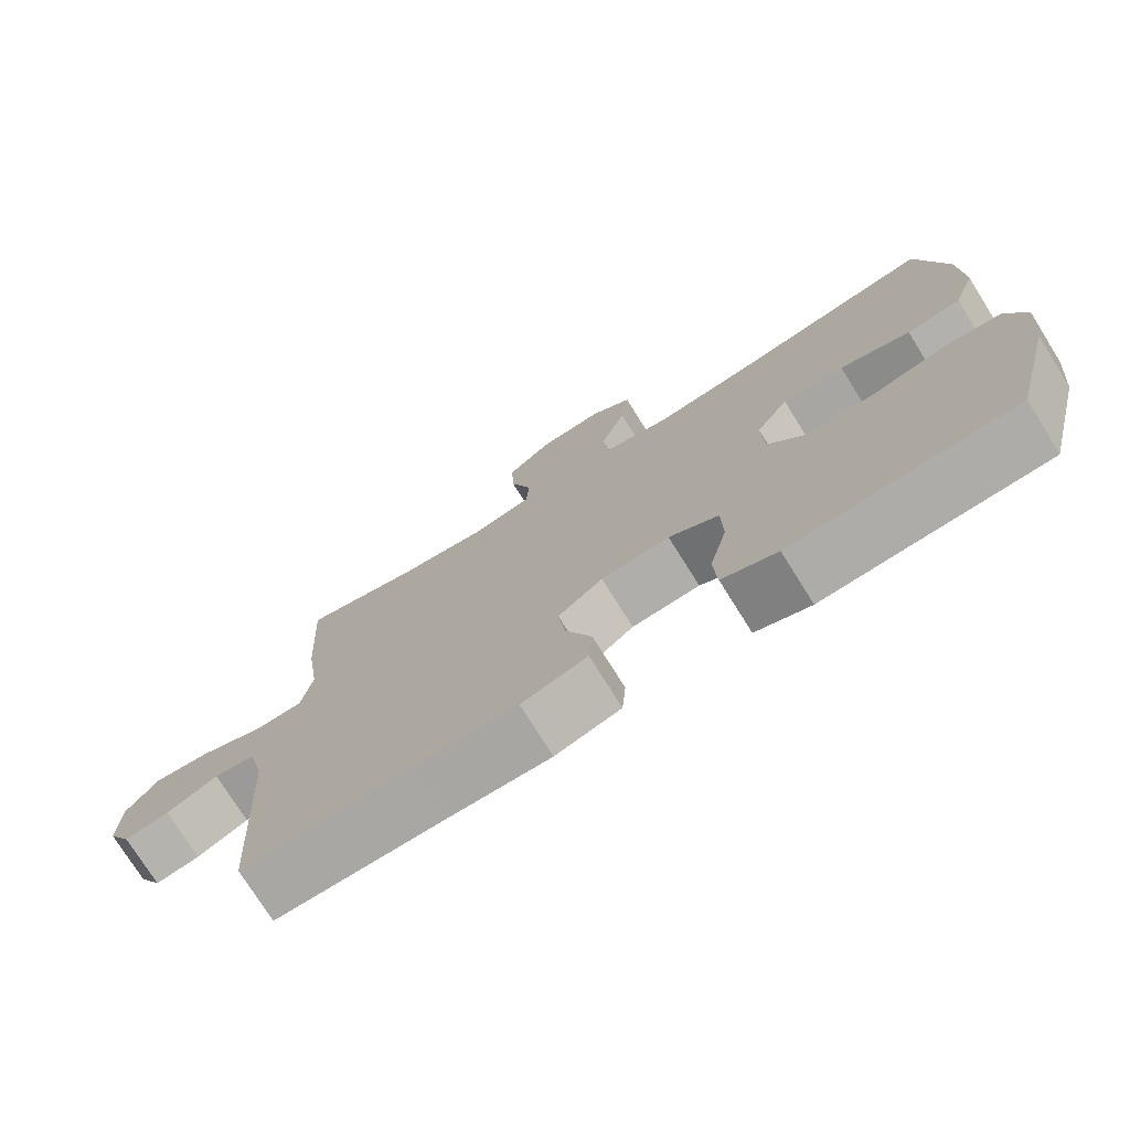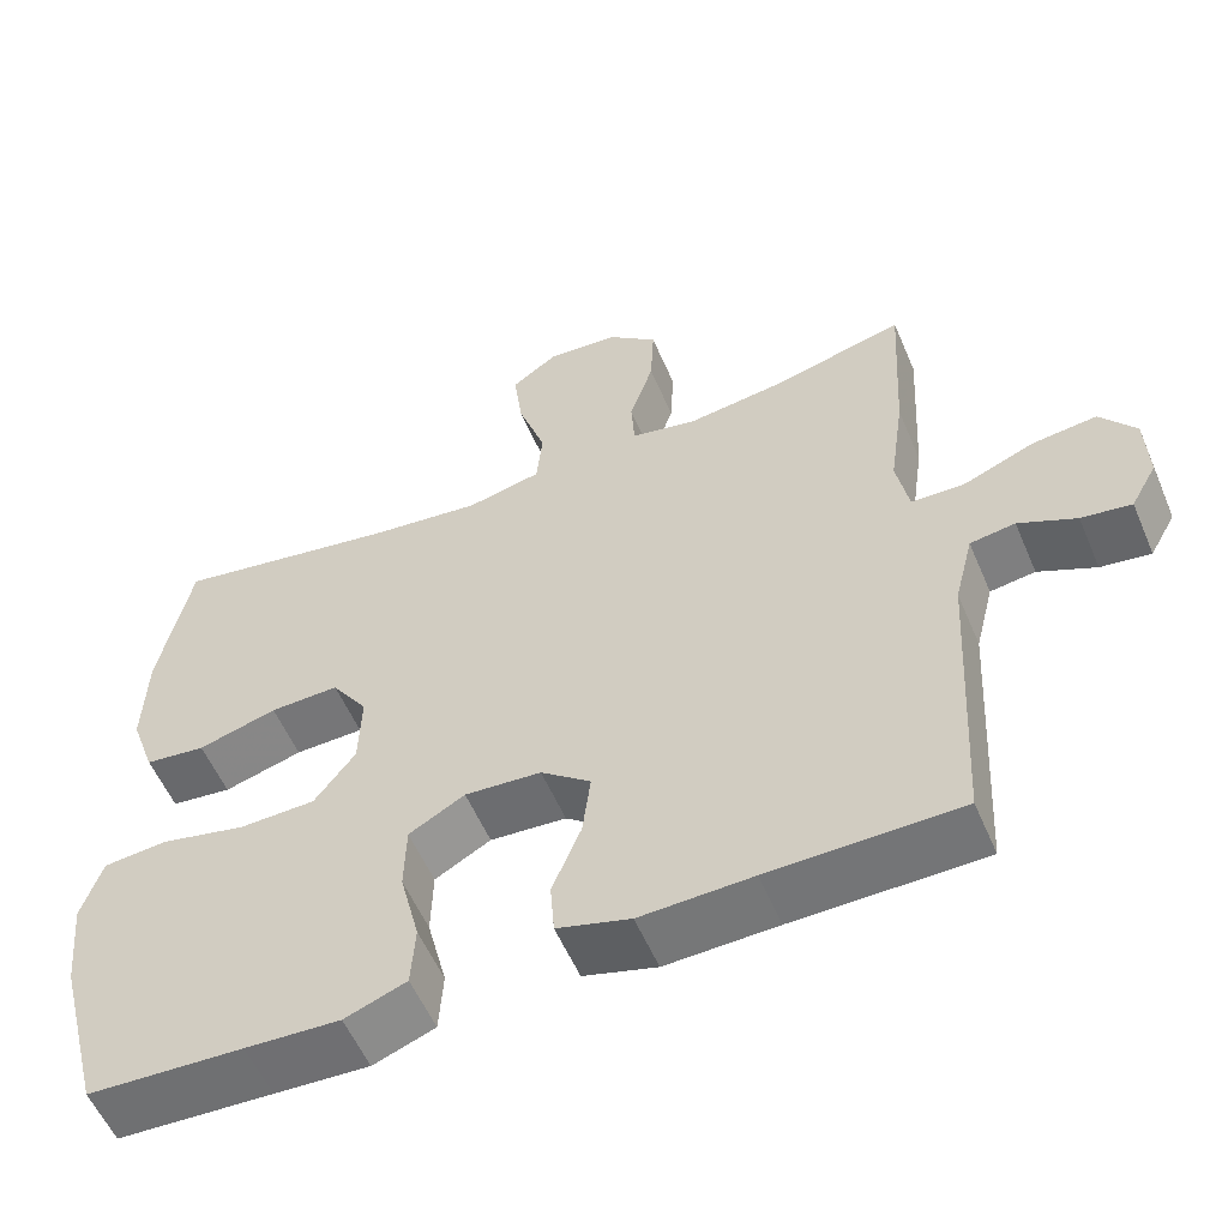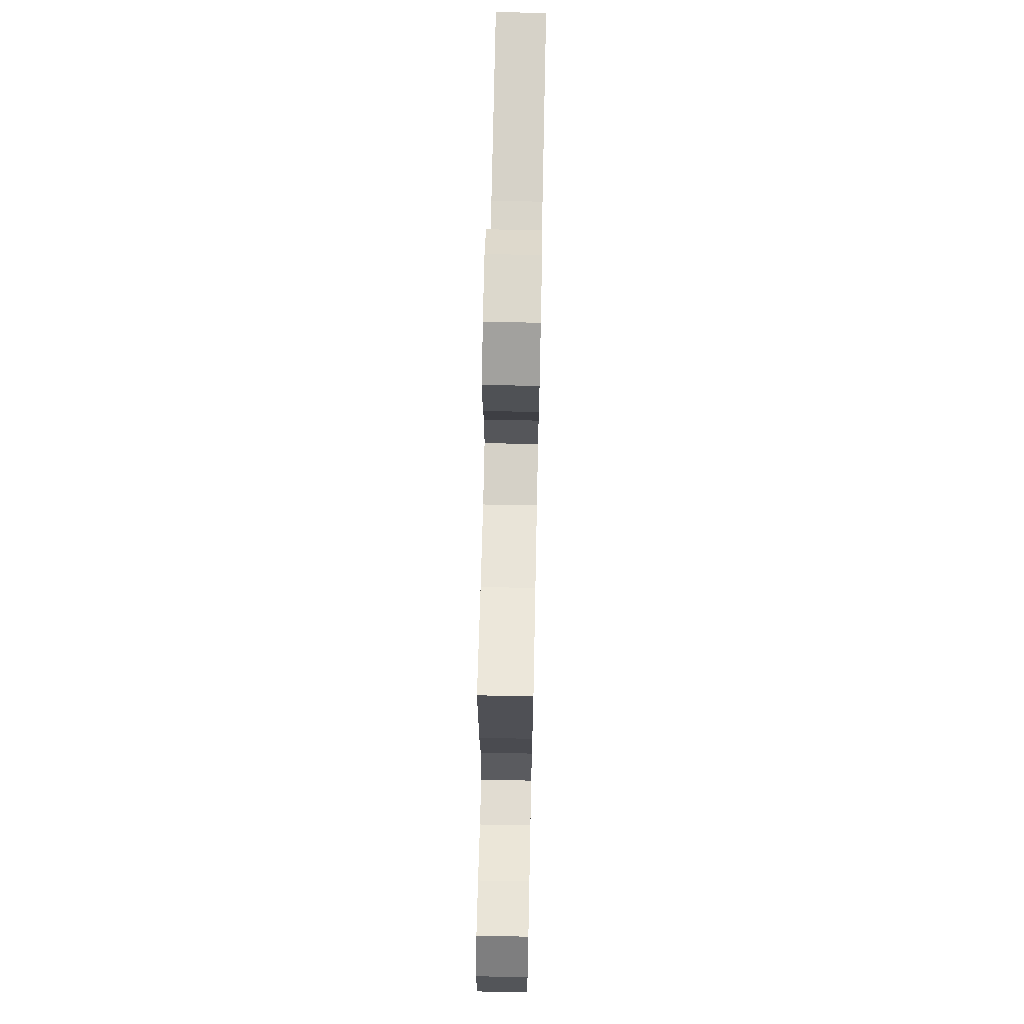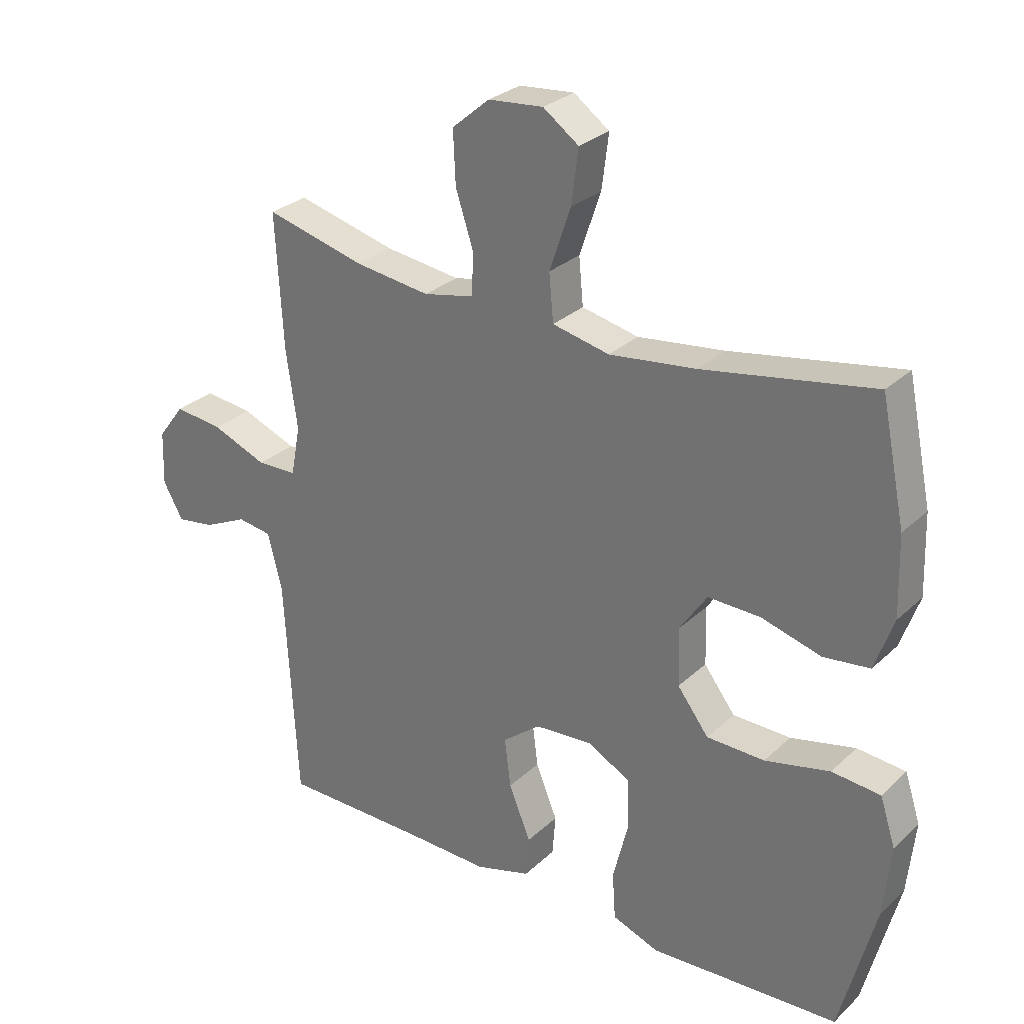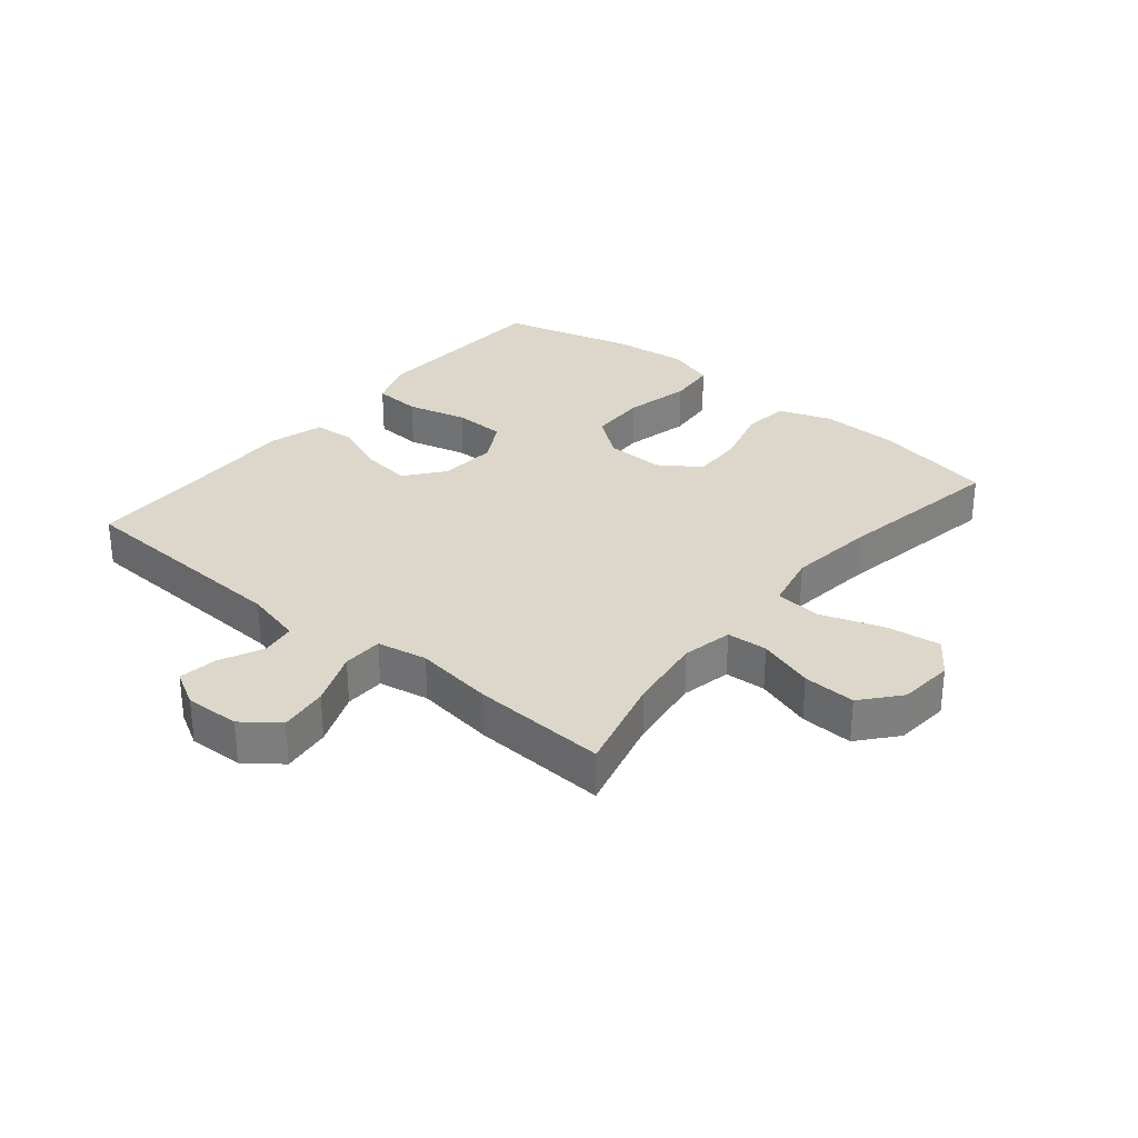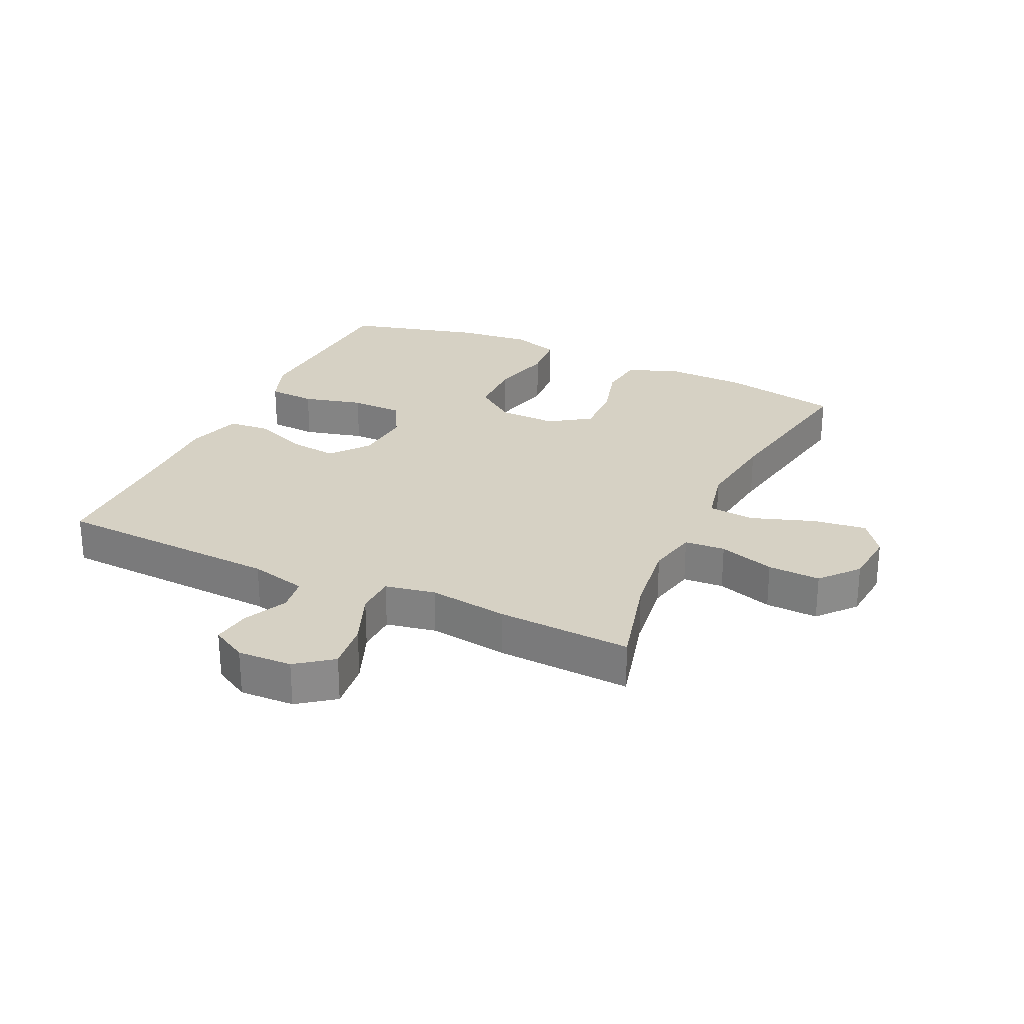
<metadata>
{"format":"obj","ext":"obj","renderer":"f3d","projection":"perspective","resolution":1024,"background":"white","views":[{"elev":-75.1,"azim":32.0,"up":"+Z"},{"elev":-56.2,"azim":-157.0,"up":"+Z"},{"elev":67.5,"azim":-88.8,"up":"+Z"},{"elev":28.5,"azim":36.3,"up":"+Z"},{"elev":30.6,"azim":-50.6,"up":"+Y"},{"elev":26.6,"azim":-65.1,"up":"+Y"}]}
</metadata>
<code>
v -0.5 0.07 -0.5
v -0.52 0.07 -0.137
v -0.543 0.07 -0.046
v -0.598 0.07 -0.038
v -0.668 0.07 -0.071
v -0.729 0.07 -0.08
v -0.761 0.07 -0.023
v -0.758 0.07 0.064
v -0.715 0.07 0.121
v -0.637 0.07 0.112
v -0.549 0.07 0.077
v -0.485 0.07 0.079
v -0.47 0.07 0.159
v -0.488 0.07 0.285
v -0.5 0.07 0.5
v -0.341 0.07 0.459
v -0.22 0.07 0.443
v -0.14 0.07 0.46
v -0.136 0.07 0.525
v -0.165 0.07 0.614
v -0.169 0.07 0.698
v -0.109 0.07 0.749
v -0.021 0.07 0.757
v 0.036 0.07 0.716
v 0.025 0.07 0.63
v -0.009 0.07 0.53
v -0.002 0.07 0.455
v 0.089 0.07 0.435
v 0.227 0.07 0.452
v 0.5 0.07 0.5
v 0.539 0.07 0.311
v 0.543 0.07 0.184
v 0.513 0.07 0.099
v 0.439 0.07 0.09
v 0.343 0.07 0.117
v 0.259 0.07 0.119
v 0.215 0.07 0.054
v 0.218 0.07 -0.039
v 0.268 0.07 -0.105
v 0.361 0.07 -0.107
v 0.465 0.07 -0.083
v 0.543 0.07 -0.09
v 0.568 0.07 -0.167
v 0.556 0.07 -0.284
v 0.5 0.07 -0.5
v 0.311 0.07 -0.509
v 0.196 0.07 -0.515
v 0.121 0.07 -0.487
v 0.116 0.07 -0.411
v 0.14 0.07 -0.315
v 0.138 0.07 -0.232
v 0.07 0.07 -0.194
v -0.023 0.07 -0.201
v -0.084 0.07 -0.249
v -0.074 0.07 -0.328
v -0.039 0.07 -0.414
v -0.044 0.07 -0.48
v -0.133 0.07 -0.506
v -0.269 0.07 -0.502
v -0.5 0 -0.5
v -0.52 0 -0.137
v -0.543 0 -0.046
v -0.598 0 -0.038
v -0.668 0 -0.071
v -0.729 0 -0.08
v -0.761 0 -0.023
v -0.758 0 0.064
v -0.715 0 0.121
v -0.637 0 0.112
v -0.549 0 0.077
v -0.485 0 0.079
v -0.47 0 0.159
v -0.488 0 0.285
v -0.5 0 0.5
v -0.341 0 0.459
v -0.22 0 0.443
v -0.14 0 0.46
v -0.136 0 0.525
v -0.165 0 0.614
v -0.169 0 0.698
v -0.109 0 0.749
v -0.021 0 0.757
v 0.036 0 0.716
v 0.025 0 0.63
v -0.009 0 0.53
v -0.002 0 0.455
v 0.089 0 0.435
v 0.227 0 0.452
v 0.5 0 0.5
v 0.539 0 0.311
v 0.543 0 0.184
v 0.513 0 0.099
v 0.439 0 0.09
v 0.343 0 0.117
v 0.259 0 0.119
v 0.215 0 0.054
v 0.218 0 -0.039
v 0.268 0 -0.105
v 0.361 0 -0.107
v 0.465 0 -0.083
v 0.543 0 -0.09
v 0.568 0 -0.167
v 0.556 0 -0.284
v 0.5 0 -0.5
v 0.311 0 -0.509
v 0.196 0 -0.515
v 0.121 0 -0.487
v 0.116 0 -0.411
v 0.14 0 -0.315
v 0.138 0 -0.232
v 0.07 0 -0.194
v -0.023 0 -0.201
v -0.084 0 -0.249
v -0.074 0 -0.328
v -0.039 0 -0.414
v -0.044 0 -0.48
v -0.133 0 -0.506
v -0.269 0 -0.502
f 56 57 58 59
f 55 56 59 1
f 54 55 1 2
f 53 54 2 3
f 52 53 3
f 47 48 49 50
f 46 47 50 51
f 45 46 51
f 44 45 51
f 43 44 51 52
f 40 41 42 43
f 39 40 43 52
f 32 33 34 35
f 32 35 36
f 29 30 31 32
f 28 29 32 36
f 27 28 36 37
f 23 24 25 26
f 21 22 23 26
f 19 20 21 26
f 18 19 26 27
f 17 18 27 37
f 13 14 15 16
f 12 13 16 17
f 8 9 10 11
f 8 11 12
f 7 8 12
f 4 5 6 7
f 4 7 12
f 3 4 12
f 38 39 52 3
f 17 37 38
f 3 12 17 38
f 118 117 116 115
f 60 118 115 114
f 61 60 114 113
f 62 61 113 112
f 62 112 111
f 109 108 107 106
f 110 109 106 105
f 110 105 104
f 110 104 103
f 111 110 103 102
f 102 101 100 99
f 111 102 99 98
f 94 93 92 91
f 95 94 91
f 91 90 89 88
f 95 91 88 87
f 96 95 87 86
f 85 84 83 82
f 85 82 81 80
f 85 80 79 78
f 86 85 78 77
f 96 86 77 76
f 75 74 73 72
f 76 75 72 71
f 70 69 68 67
f 71 70 67
f 71 67 66
f 66 65 64 63
f 71 66 63
f 71 63 62
f 62 111 98 97
f 97 96 76
f 97 76 71 62
f 1 60 61 2
f 2 61 62 3
f 3 62 63 4
f 4 63 64 5
f 5 64 65 6
f 6 65 66 7
f 7 66 67 8
f 8 67 68 9
f 9 68 69 10
f 10 69 70 11
f 11 70 71 12
f 12 71 72 13
f 13 72 73 14
f 14 73 74 15
f 15 74 75 16
f 16 75 76 17
f 17 76 77 18
f 18 77 78 19
f 19 78 79 20
f 20 79 80 21
f 21 80 81 22
f 22 81 82 23
f 23 82 83 24
f 24 83 84 25
f 25 84 85 26
f 26 85 86 27
f 27 86 87 28
f 28 87 88 29
f 29 88 89 30
f 30 89 90 31
f 31 90 91 32
f 32 91 92 33
f 33 92 93 34
f 34 93 94 35
f 35 94 95 36
f 36 95 96 37
f 37 96 97 38
f 38 97 98 39
f 39 98 99 40
f 40 99 100 41
f 41 100 101 42
f 42 101 102 43
f 43 102 103 44
f 44 103 104 45
f 45 104 105 46
f 46 105 106 47
f 47 106 107 48
f 48 107 108 49
f 49 108 109 50
f 50 109 110 51
f 51 110 111 52
f 52 111 112 53
f 53 112 113 54
f 54 113 114 55
f 55 114 115 56
f 56 115 116 57
f 57 116 117 58
f 58 117 118 59
f 59 118 60 1

</code>
